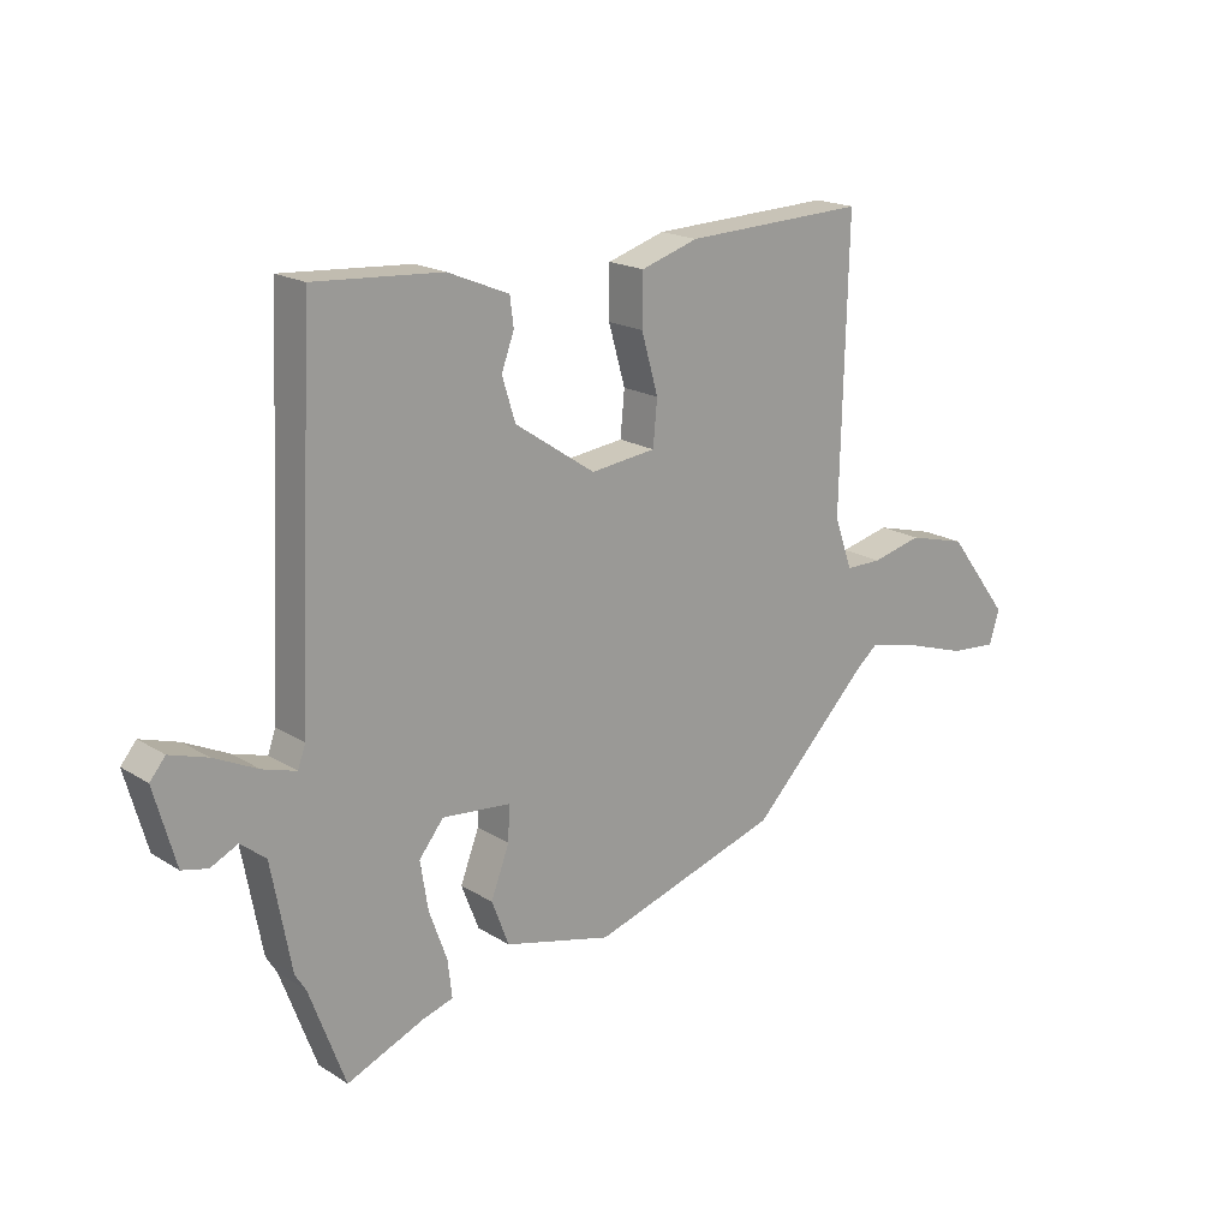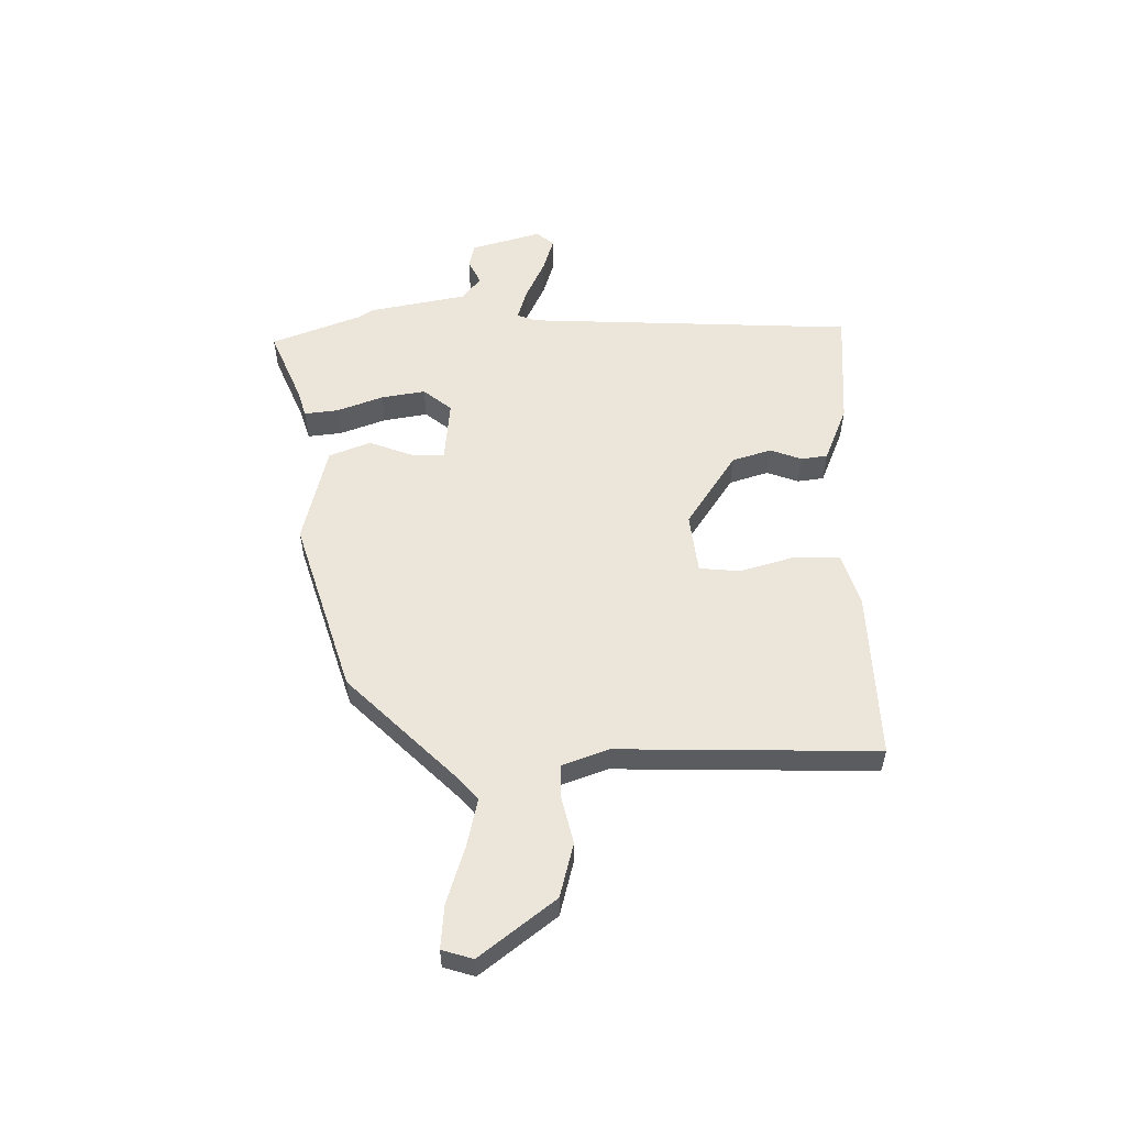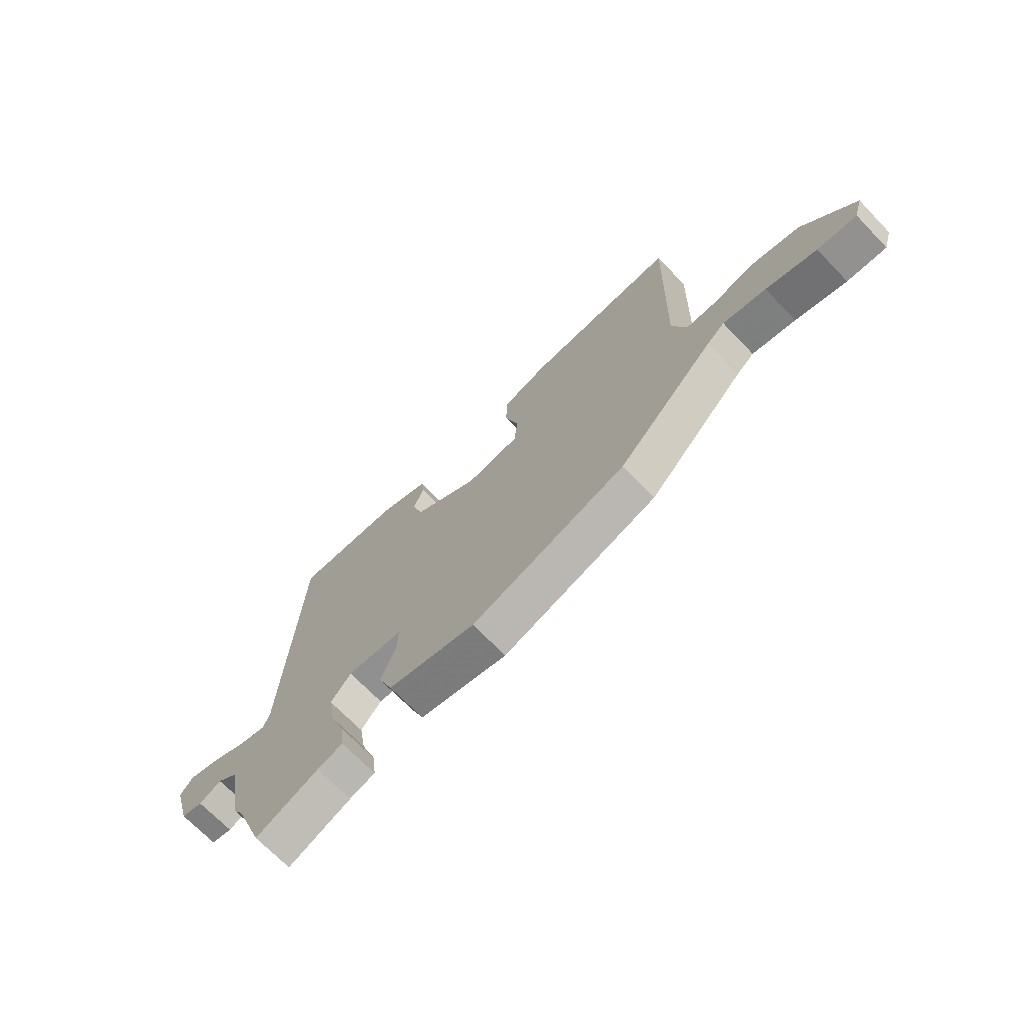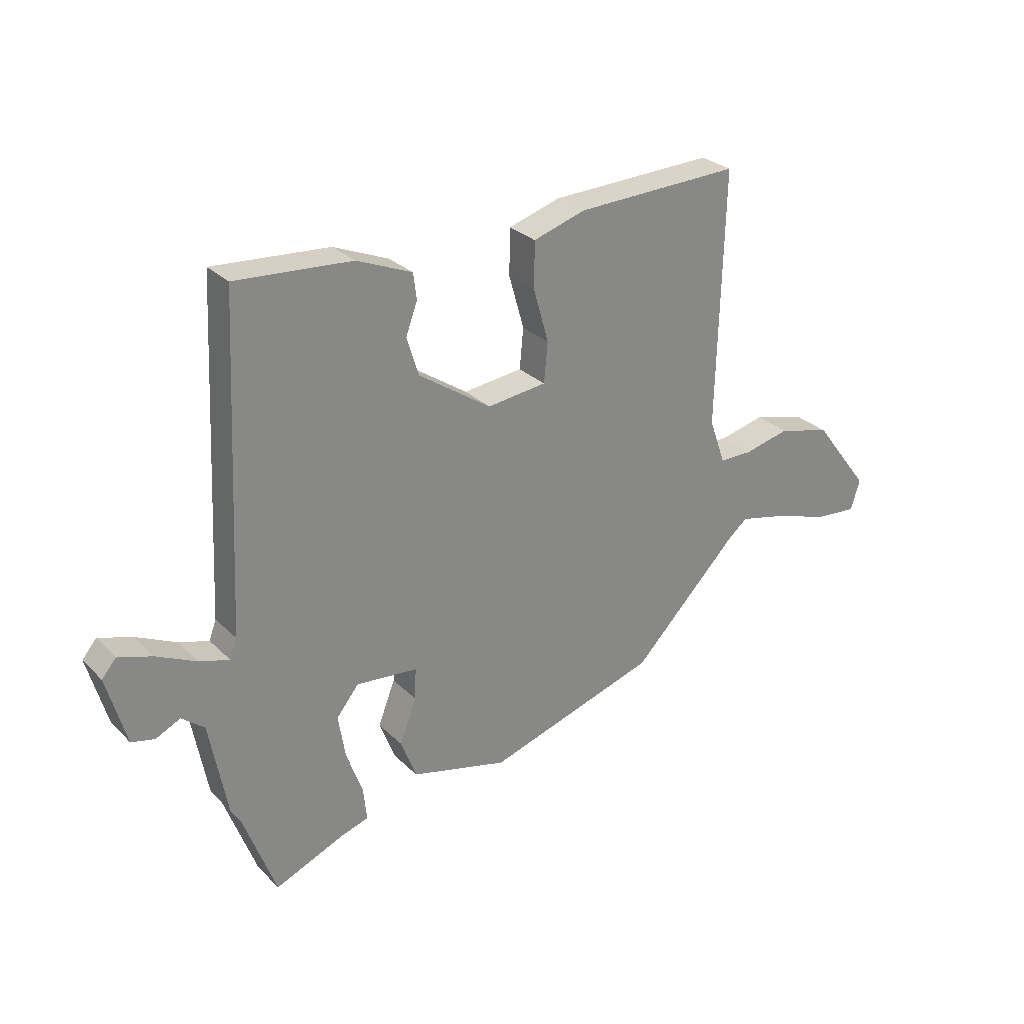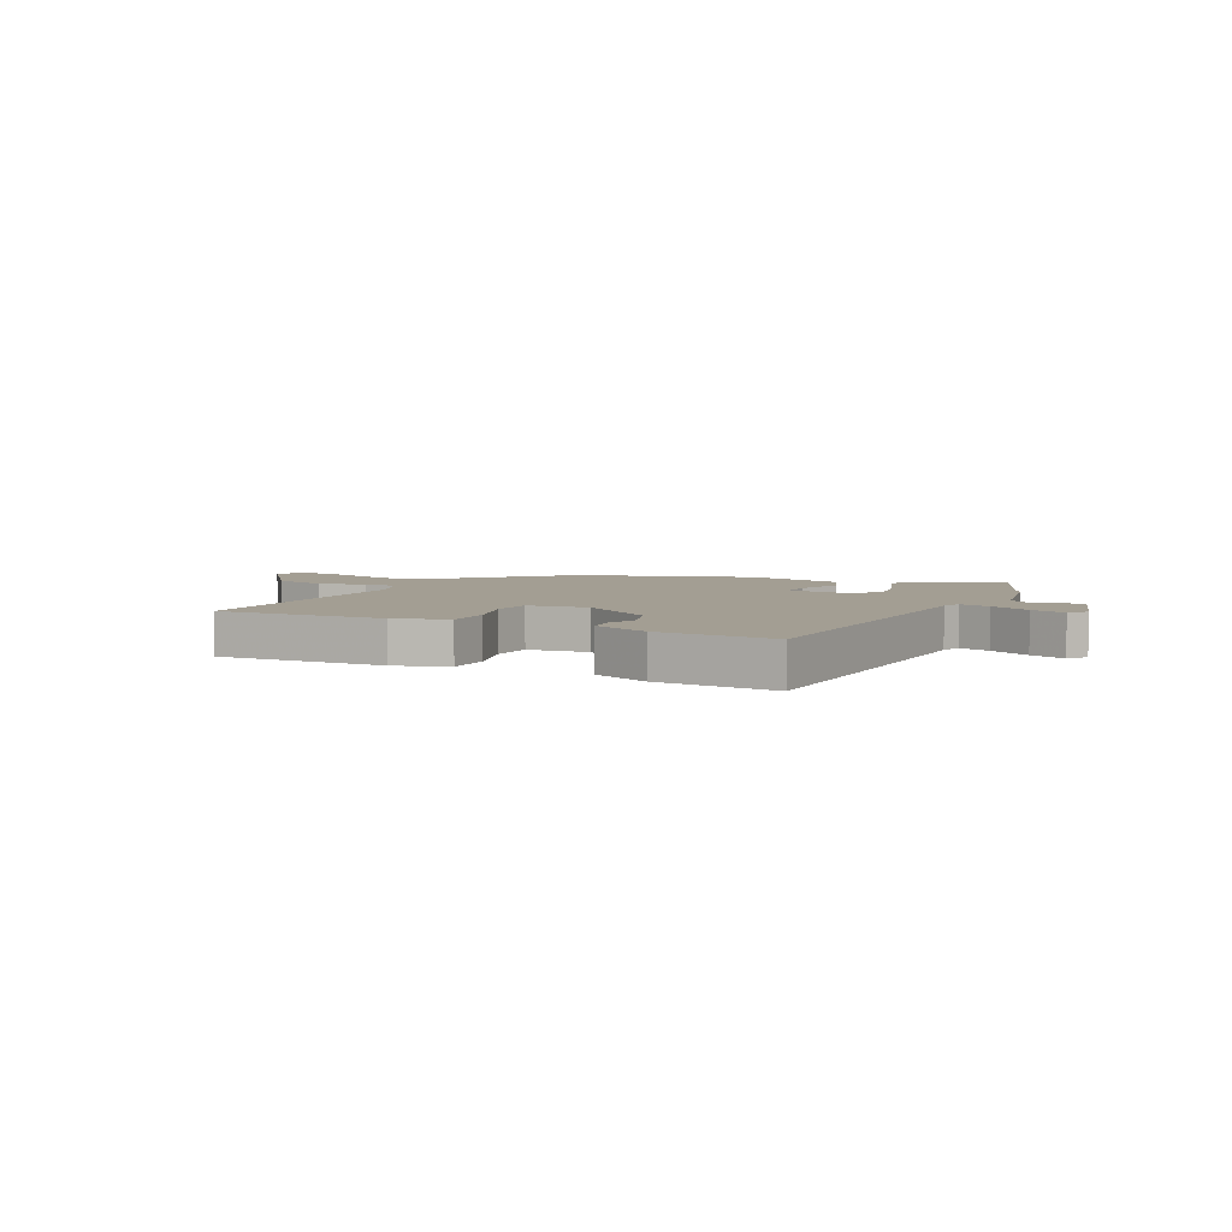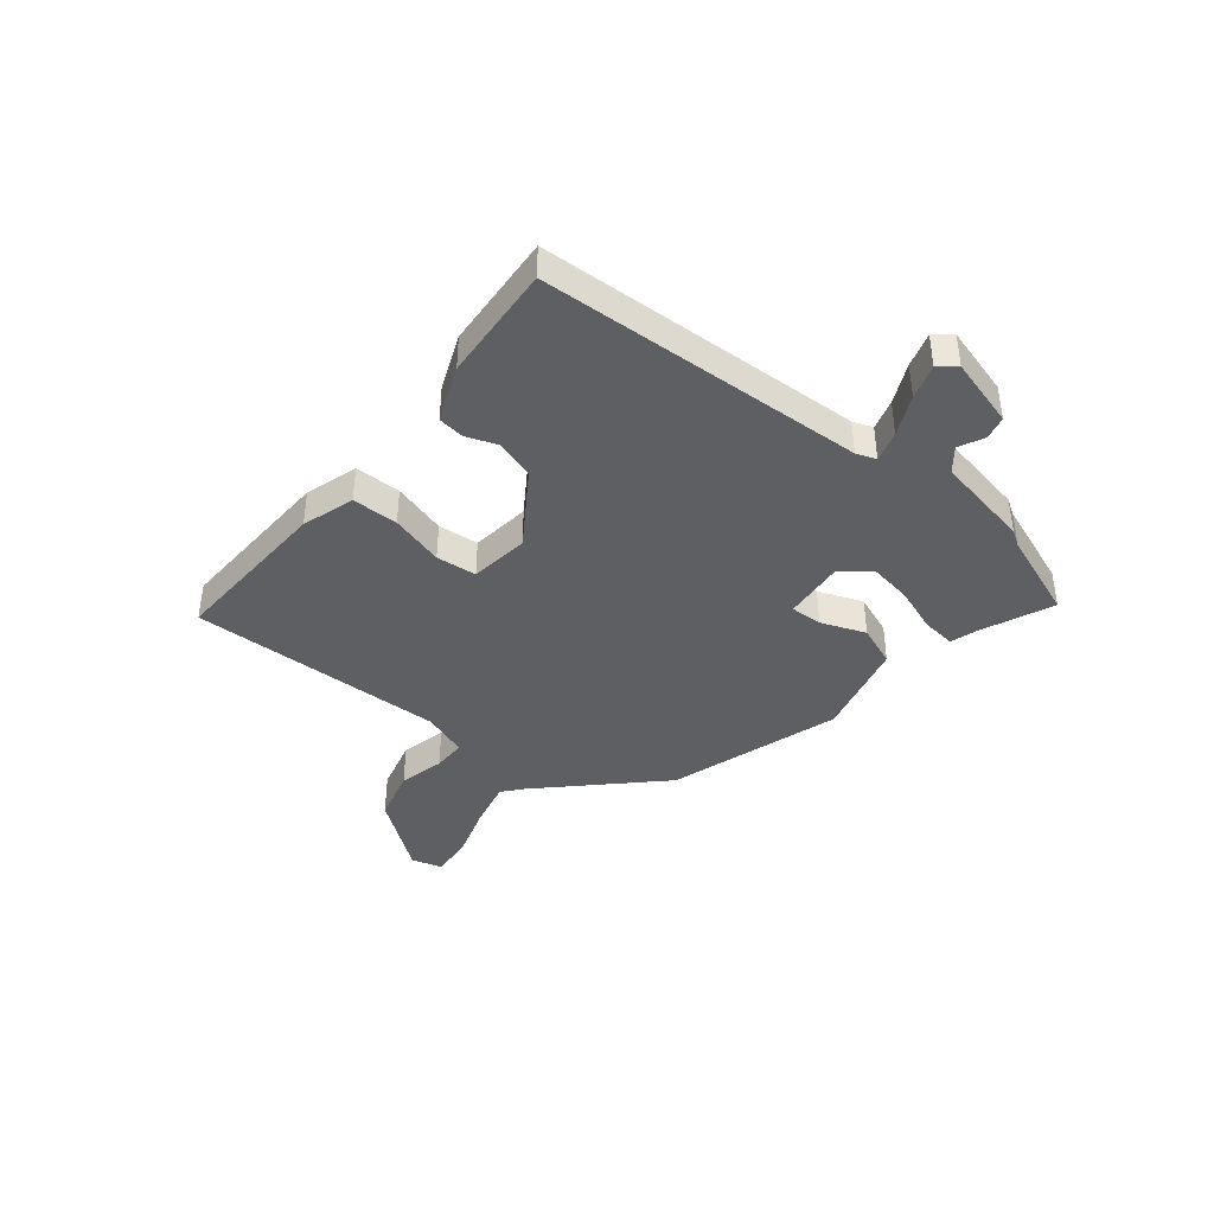
<metadata>
{"format":"obj","ext":"obj","renderer":"f3d","projection":"perspective","resolution":1024,"background":"white","views":[{"elev":18.7,"azim":139.6,"up":"+Z"},{"elev":55.6,"azim":-91.0,"up":"+Y"},{"elev":-70.2,"azim":-136.0,"up":"+Z"},{"elev":27.9,"azim":145.3,"up":"+Z"},{"elev":5.2,"azim":26.1,"up":"+Y"},{"elev":-40.7,"azim":51.0,"up":"+Y"}]}
</metadata>
<code>
v -0.314 0.07 -0.43
v -0.511 0.07 -0.23
v -0.547 0.07 -0.2
v -0.634 0.07 -0.22
v -0.736 0.07 -0.253
v -0.815 0.07 -0.26
v -0.832 0.07 -0.204
v -0.728 0.07 -0.068
v -0.63 0.07 -0.042
v -0.546 0.07 -0.062
v -0.485 0.07 -0.062
v -0.455 0.07 0.022
v -0.467 0.07 0.491
v -0.163 0.07 0.48
v -0.067 0.07 0.45
v -0.066 0.07 0.366
v -0.094 0.07 0.268
v -0.087 0.07 0.194
v 0.022 0.07 0.181
v 0.156 0.07 0.271
v 0.178 0.07 0.342
v 0.157 0.07 0.399
v 0.163 0.07 0.447
v 0.265 0.07 0.489
v 0.479 0.07 0.504
v 0.507 0.07 -0.093
v 0.52 0.07 -0.129
v 0.576 0.07 -0.112
v 0.649 0.07 -0.077
v 0.712 0.07 -0.057
v 0.738 0.07 -0.088
v 0.702 0.07 -0.216
v 0.659 0.07 -0.226
v 0.614 0.07 -0.204
v 0.572 0.07 -0.238
v 0.539 0.07 -0.414
v 0.521 0.07 -0.443
v 0.461 0.07 -0.604
v 0.333 0.07 -0.55
v 0.281 0.07 -0.534
v 0.288 0.07 -0.472
v 0.318 0.07 -0.389
v 0.331 0.07 -0.309
v 0.29 0.07 -0.258
v 0.176 0.07 -0.269
v 0.178 0.07 -0.327
v 0.209 0.07 -0.408
v 0.18 0.07 -0.483
v 0.001 0.07 -0.528
v -0.314 0 -0.43
v -0.511 0 -0.23
v -0.547 0 -0.2
v -0.634 0 -0.22
v -0.736 0 -0.253
v -0.815 0 -0.26
v -0.832 0 -0.204
v -0.728 0 -0.068
v -0.63 0 -0.042
v -0.546 0 -0.062
v -0.485 0 -0.062
v -0.455 0 0.022
v -0.467 0 0.491
v -0.163 0 0.48
v -0.067 0 0.45
v -0.066 0 0.366
v -0.094 0 0.268
v -0.087 0 0.194
v 0.022 0 0.181
v 0.156 0 0.271
v 0.178 0 0.342
v 0.157 0 0.399
v 0.163 0 0.447
v 0.265 0 0.489
v 0.479 0 0.504
v 0.507 0 -0.093
v 0.52 0 -0.129
v 0.576 0 -0.112
v 0.649 0 -0.077
v 0.712 0 -0.057
v 0.738 0 -0.088
v 0.702 0 -0.216
v 0.659 0 -0.226
v 0.614 0 -0.204
v 0.572 0 -0.238
v 0.539 0 -0.414
v 0.521 0 -0.443
v 0.461 0 -0.604
v 0.333 0 -0.55
v 0.281 0 -0.534
v 0.288 0 -0.472
v 0.318 0 -0.389
v 0.331 0 -0.309
v 0.29 0 -0.258
v 0.176 0 -0.269
v 0.178 0 -0.327
v 0.209 0 -0.408
v 0.18 0 -0.483
v 0.001 0 -0.528
f 46 47 48 49
f 45 46 49 1
f 39 40 41 42
f 37 38 39 42
f 35 36 37 42
f 34 35 42 43
f 31 32 33 34
f 31 34 43 44
f 28 29 30 31
f 27 28 31 44
f 23 24 25 26
f 21 22 23 26
f 20 21 26 27
f 19 20 27 44
f 14 15 16 17
f 12 13 14 17
f 11 12 17 18
f 7 8 9 10
f 7 10 11
f 4 5 6 7
f 3 4 7 11
f 2 3 11 18
f 45 1 2 18
f 18 19 44 45
f 98 97 96 95
f 50 98 95 94
f 91 90 89 88
f 91 88 87 86
f 91 86 85 84
f 92 91 84 83
f 83 82 81 80
f 93 92 83 80
f 80 79 78 77
f 93 80 77 76
f 75 74 73 72
f 75 72 71 70
f 76 75 70 69
f 93 76 69 68
f 66 65 64 63
f 66 63 62 61
f 67 66 61 60
f 59 58 57 56
f 60 59 56
f 56 55 54 53
f 60 56 53 52
f 67 60 52 51
f 67 51 50 94
f 94 93 68 67
f 1 50 51 2
f 2 51 52 3
f 3 52 53 4
f 4 53 54 5
f 5 54 55 6
f 6 55 56 7
f 7 56 57 8
f 8 57 58 9
f 9 58 59 10
f 10 59 60 11
f 11 60 61 12
f 12 61 62 13
f 13 62 63 14
f 14 63 64 15
f 15 64 65 16
f 16 65 66 17
f 17 66 67 18
f 18 67 68 19
f 19 68 69 20
f 20 69 70 21
f 21 70 71 22
f 22 71 72 23
f 23 72 73 24
f 24 73 74 25
f 25 74 75 26
f 26 75 76 27
f 27 76 77 28
f 28 77 78 29
f 29 78 79 30
f 30 79 80 31
f 31 80 81 32
f 32 81 82 33
f 33 82 83 34
f 34 83 84 35
f 35 84 85 36
f 36 85 86 37
f 37 86 87 38
f 38 87 88 39
f 39 88 89 40
f 40 89 90 41
f 41 90 91 42
f 42 91 92 43
f 43 92 93 44
f 44 93 94 45
f 45 94 95 46
f 46 95 96 47
f 47 96 97 48
f 48 97 98 49
f 49 98 50 1

</code>
